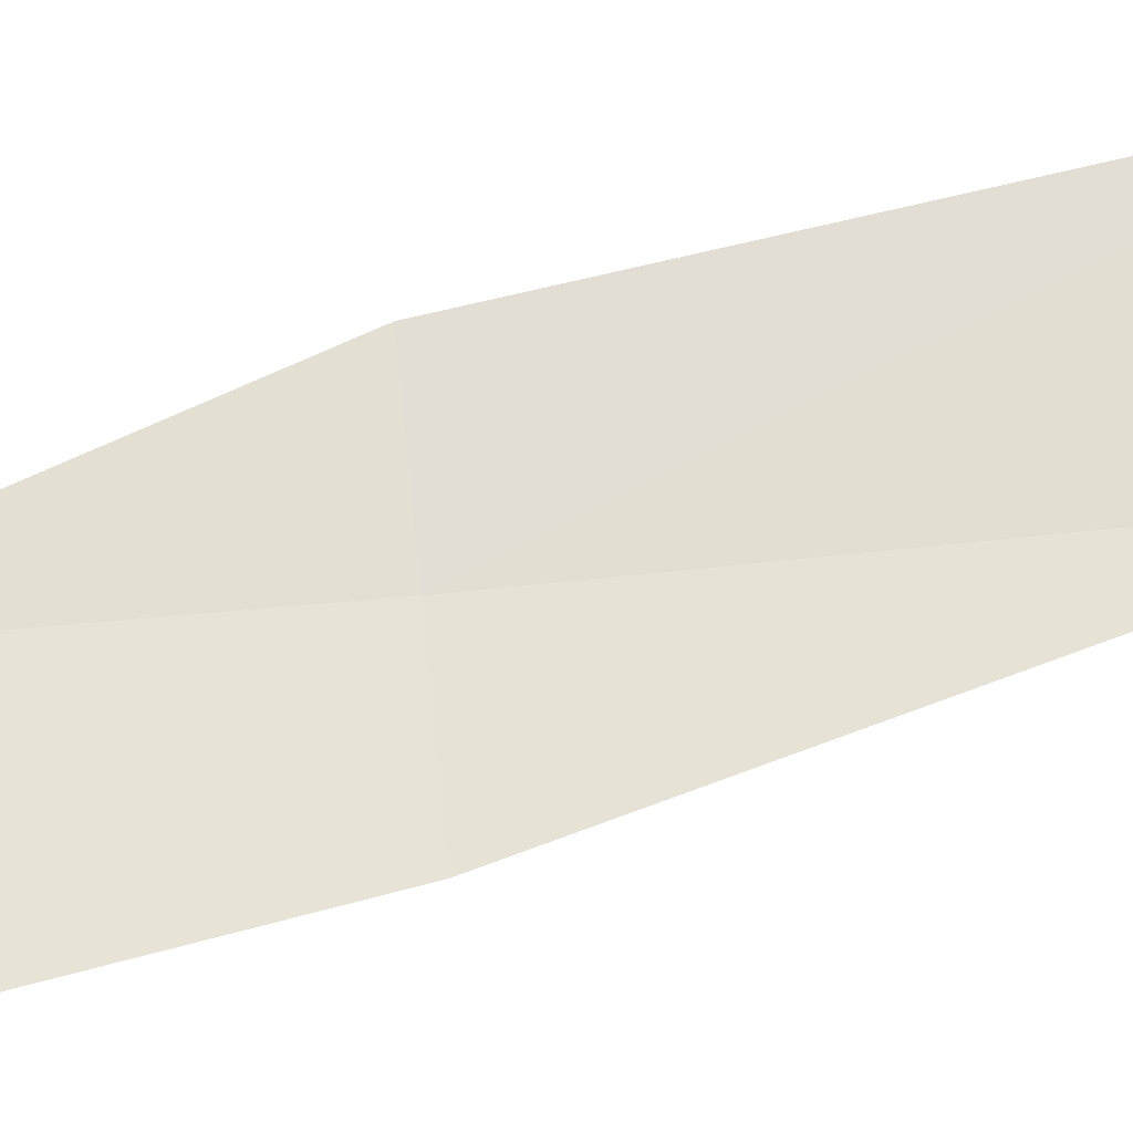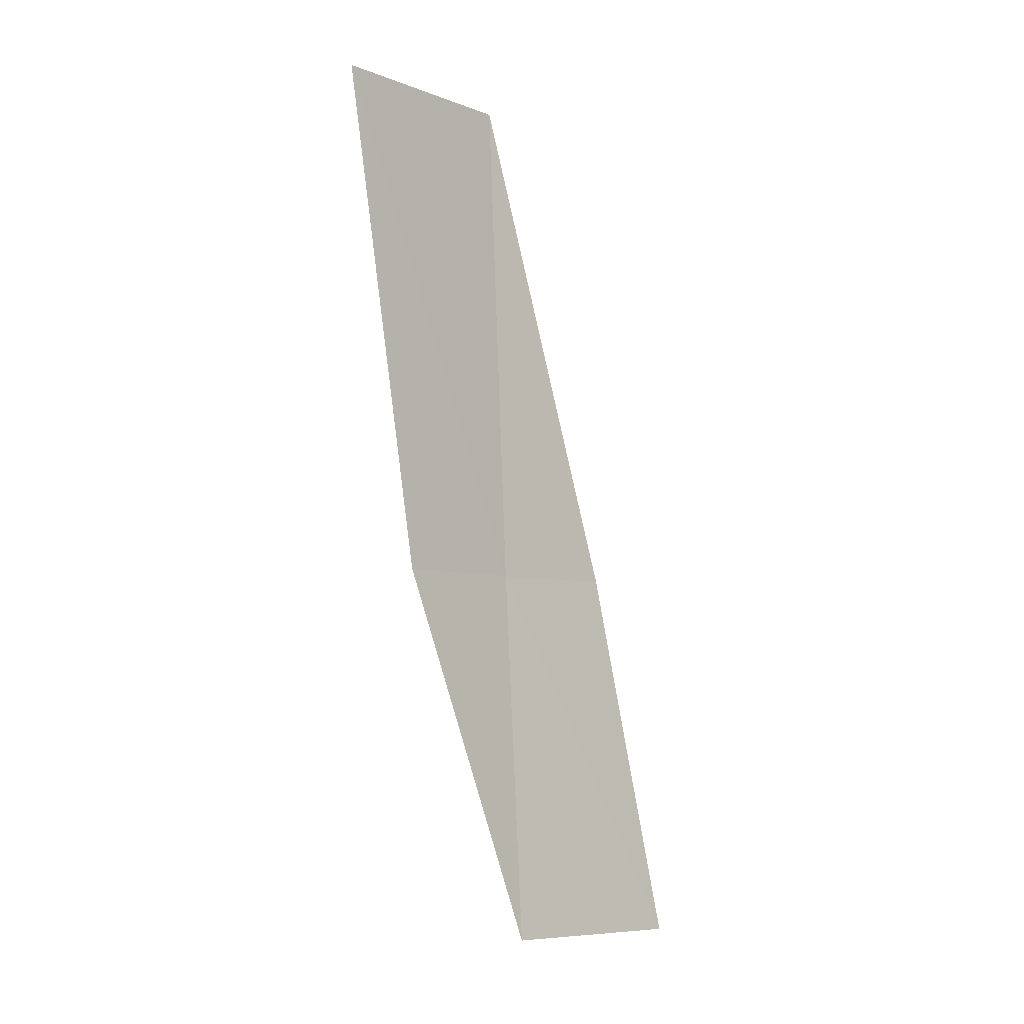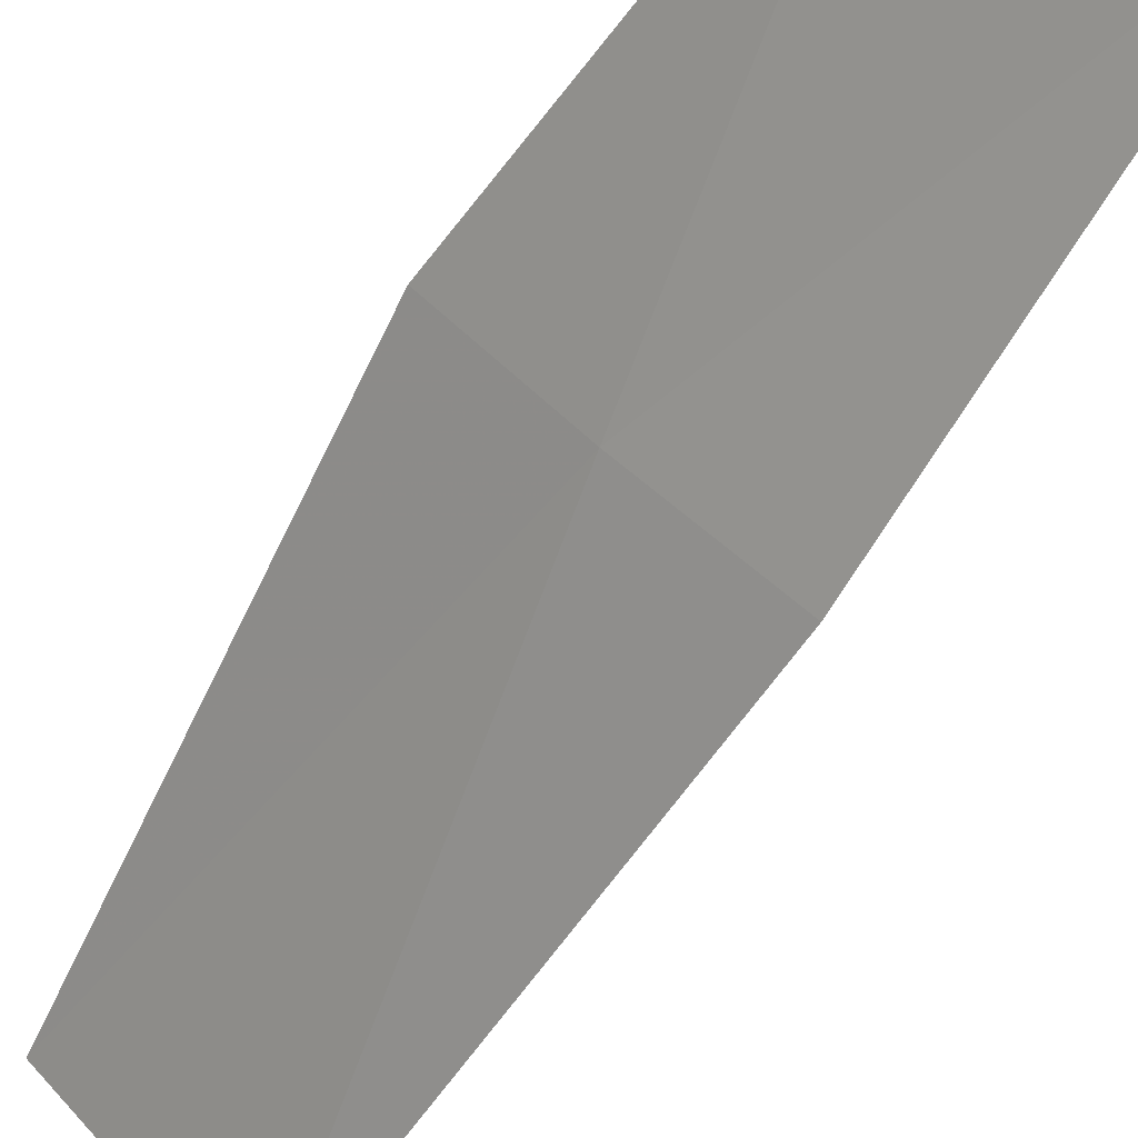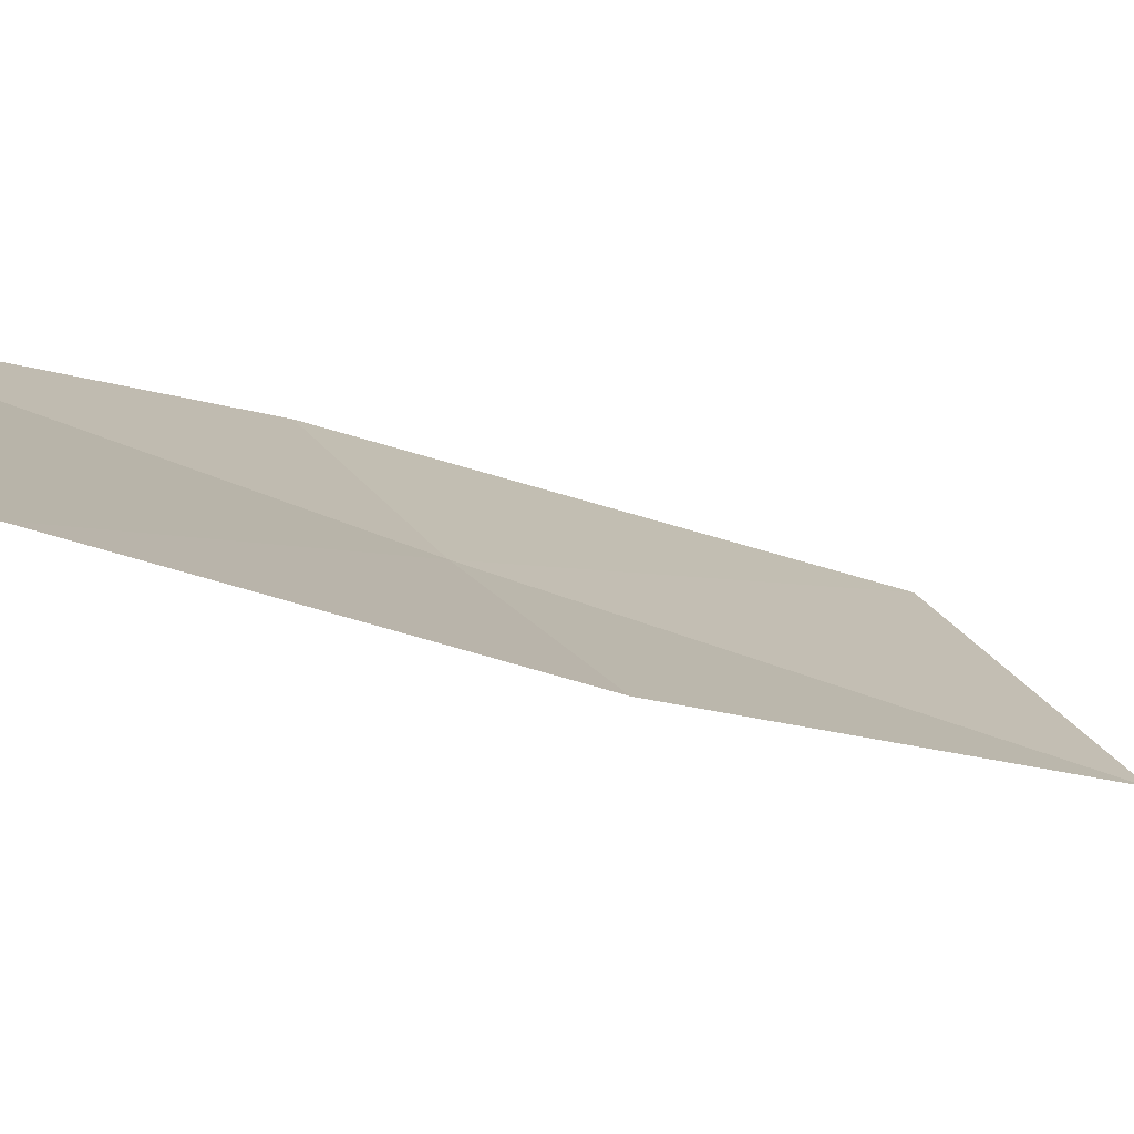
<metadata>
{"format":"obj","ext":"obj","renderer":"f3d","projection":"perspective","resolution":1024,"background":"white","views":[{"elev":19.7,"azim":-90.8,"up":"+Y"},{"elev":-13.2,"azim":178.7,"up":"+Z"},{"elev":-67.1,"azim":162.9,"up":"+Y"},{"elev":-25.7,"azim":-133.2,"up":"+Y"}]}
</metadata>
<code>
v 9.183 -8.49 27.66
v 8.537 -9.109 26.31
v 8.801 -8.847 27.71
v 9.119 -8.583 26.26
v 9.541 -8.109 27.61
v 9.255 -8.331 29.56
v 9.783 -7.752 29.48
f 1 3 2
f 1 4 5
f 1 6 3
f 1 7 6
f 1 5 7
f 1 2 4

</code>
